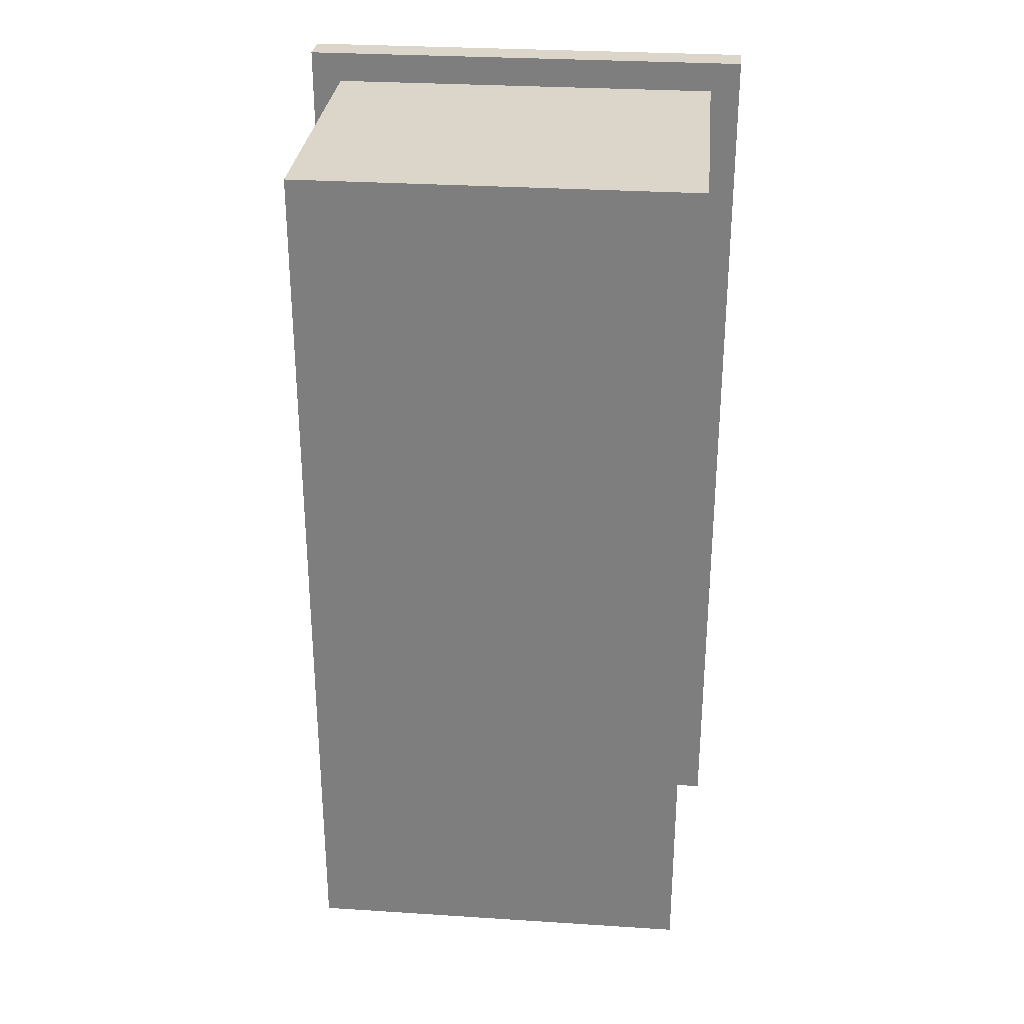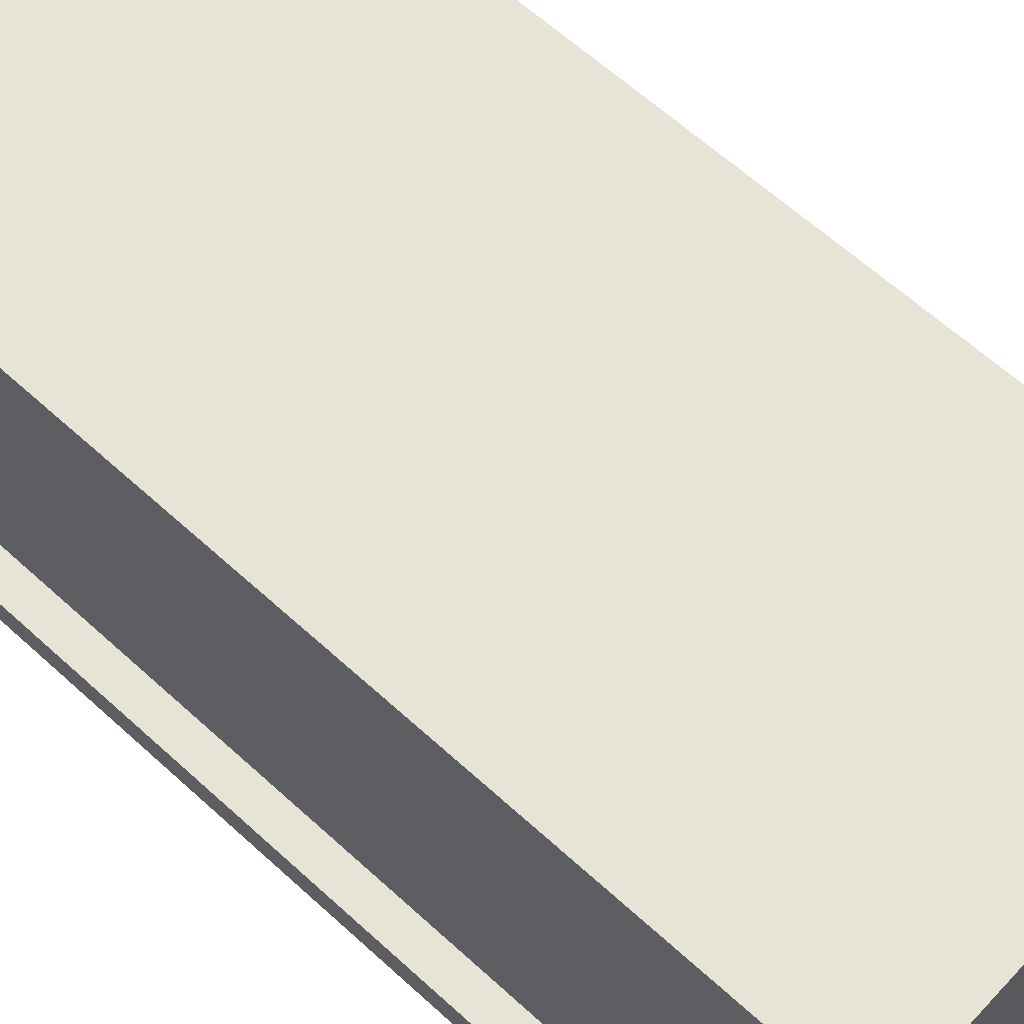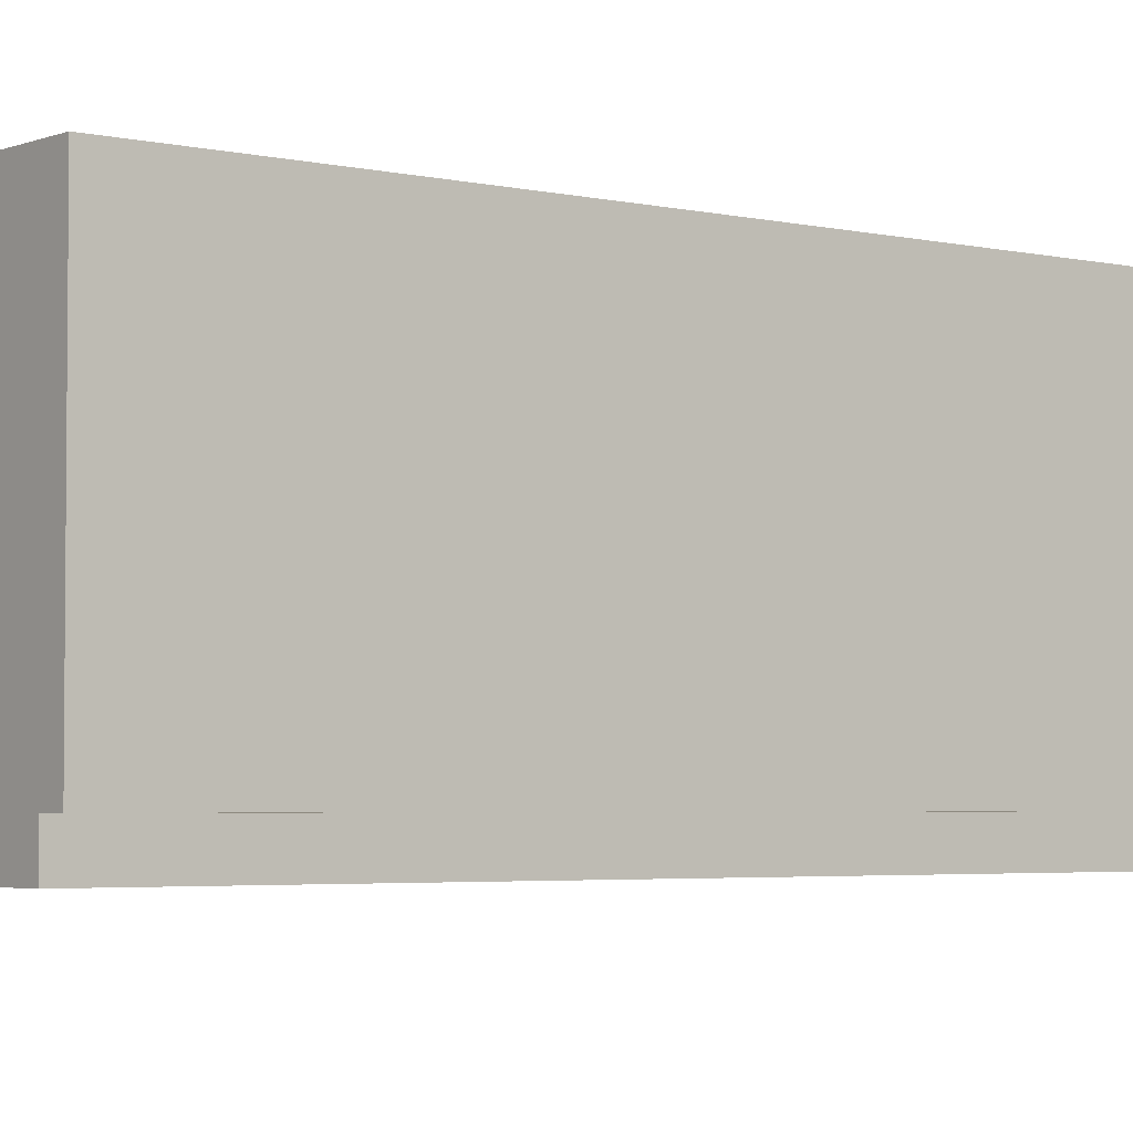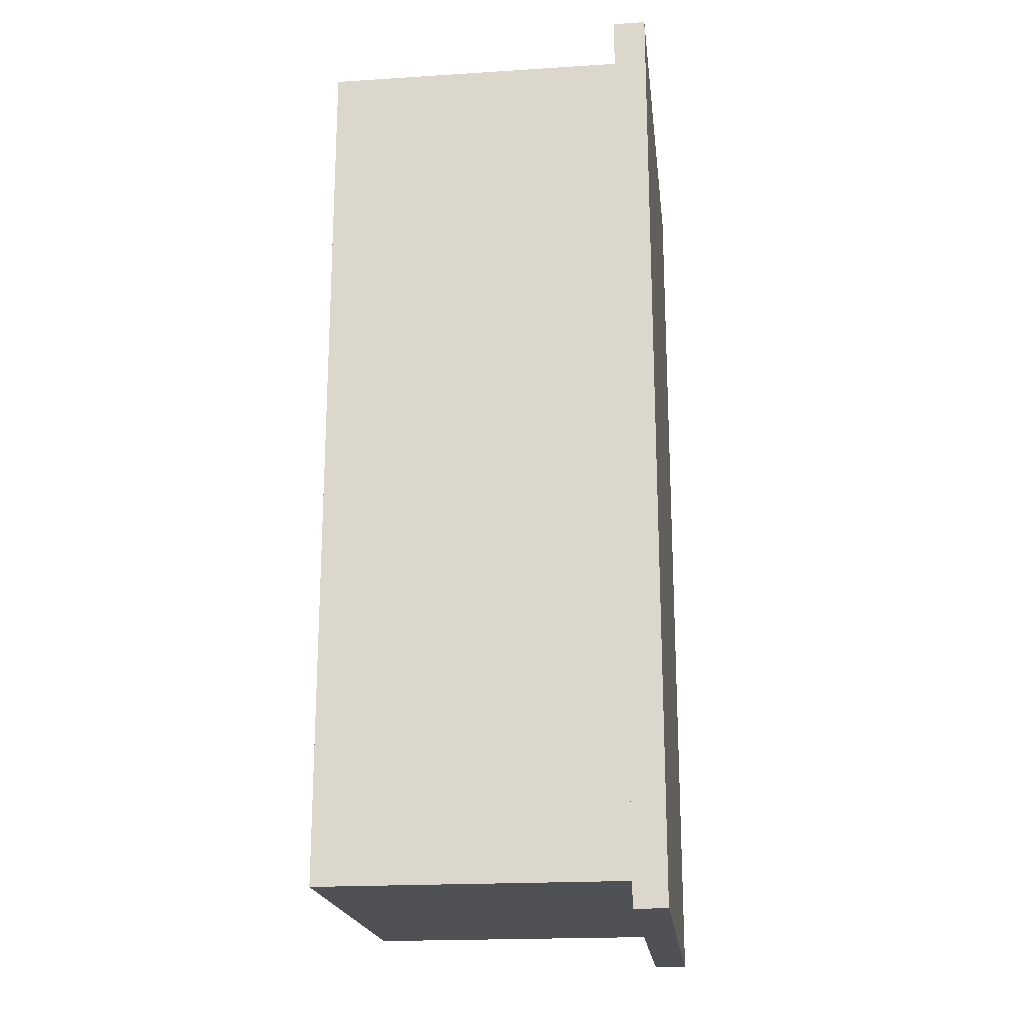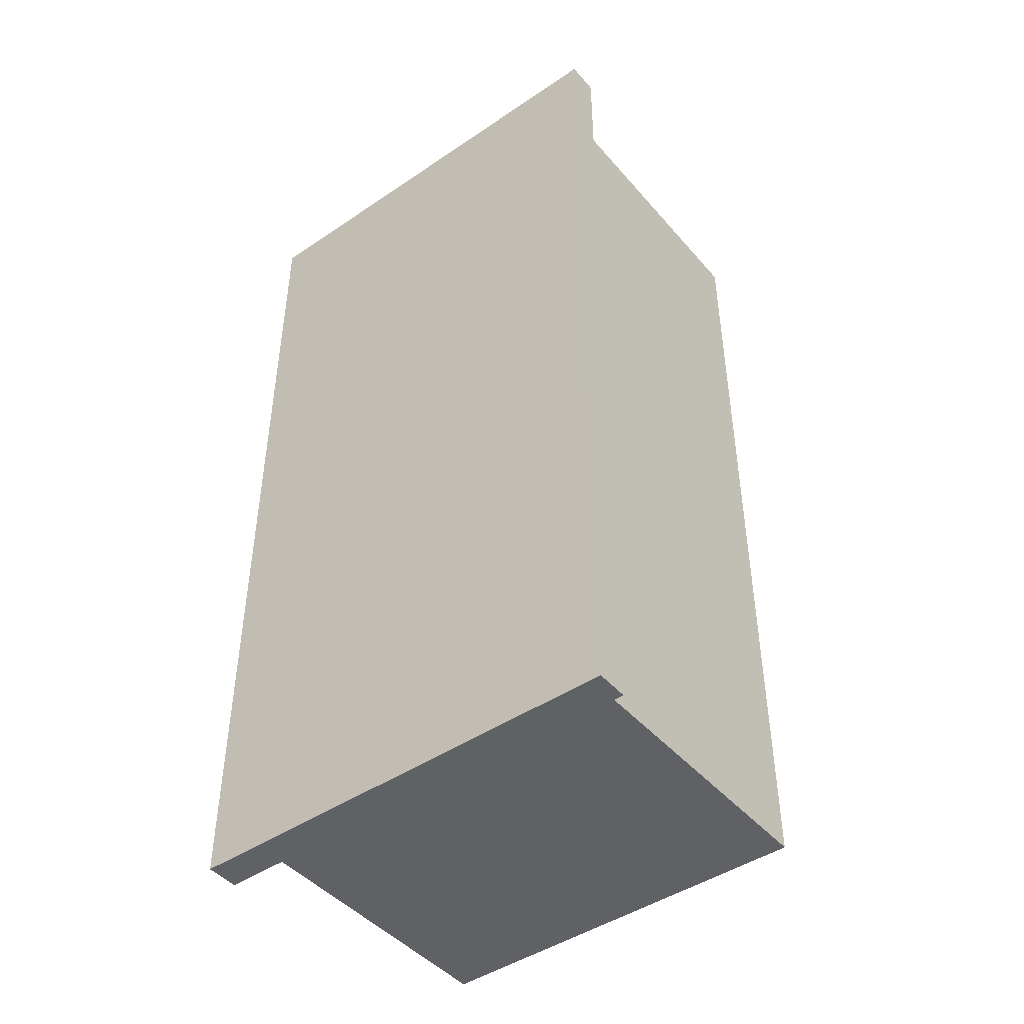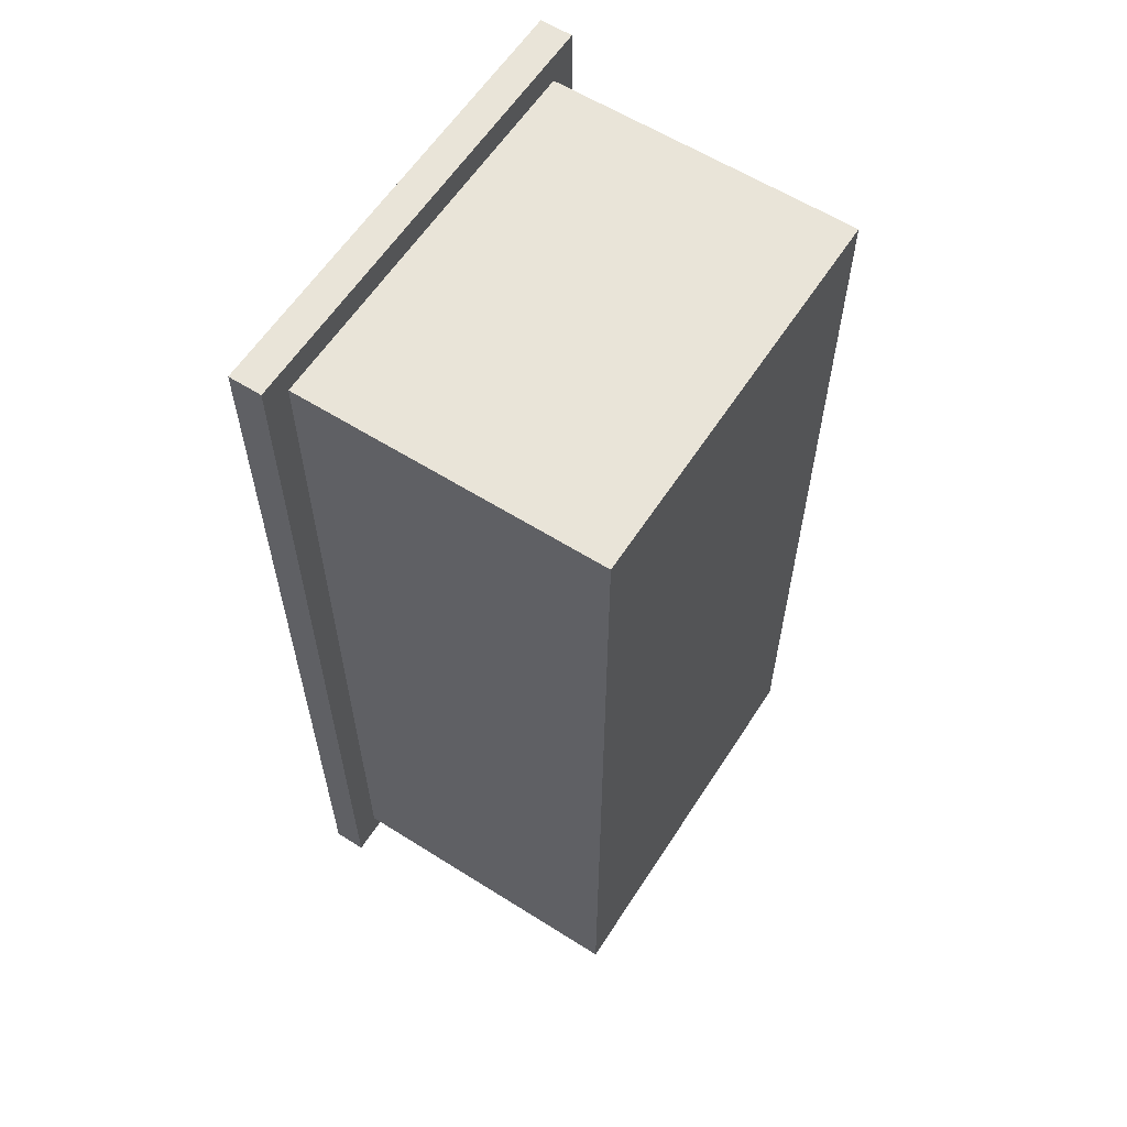
<metadata>
{"format":"obj","ext":"obj","renderer":"f3d","projection":"perspective","resolution":1024,"background":"white","views":[{"elev":29.7,"azim":-174.6,"up":"+Z"},{"elev":62.7,"azim":132.8,"up":"+Y"},{"elev":-3.6,"azim":-128.3,"up":"+Y"},{"elev":-20.0,"azim":-83.3,"up":"+Z"},{"elev":-45.4,"azim":38.0,"up":"+Z"},{"elev":60.3,"azim":122.8,"up":"+Z"}]}
</metadata>
<code>
v -0.09788 -0.06916 0.2226
v 0.1005 -0.06916 0.2226
v -0.09788 0.08571 0.2226
v 0.1005 0.08571 0.2226
v -0.09788 0.08571 -0.2226
v 0.1005 0.08571 -0.2226
v -0.09788 -0.06916 -0.2226
v 0.1005 -0.06916 -0.2226
v -0.113 -0.08571 -0.2378
v 0.1156 -0.08571 -0.2378
v 0.1156 -0.08571 0.2378
v -0.113 -0.08571 0.2378
v -0.113 -0.06916 -0.2378
v 0.1156 -0.06916 -0.2378
v 0.1156 -0.06916 0.2378
v -0.113 -0.06916 0.2378
f 1 2 4 3
f 3 4 6 5
f 5 6 8 7
f 9 10 11 12
f 2 8 6 4
f 7 1 3 5
f 13 14 10 9
f 14 15 11 10
f 15 16 12 11
f 16 13 9 12
f 7 8 14 13
f 8 2 15 14
f 2 1 16 15
f 1 7 13 16

</code>
